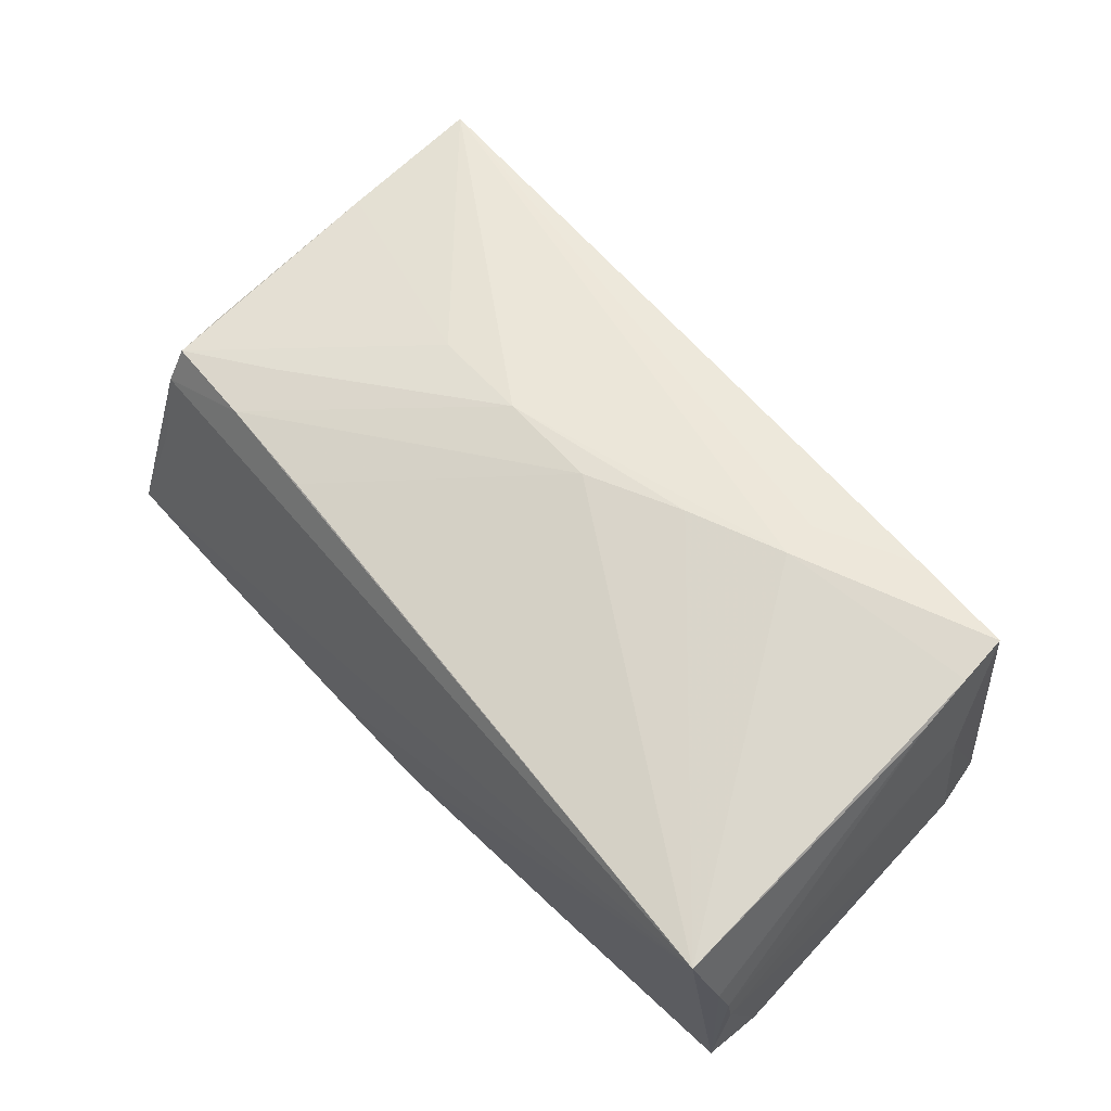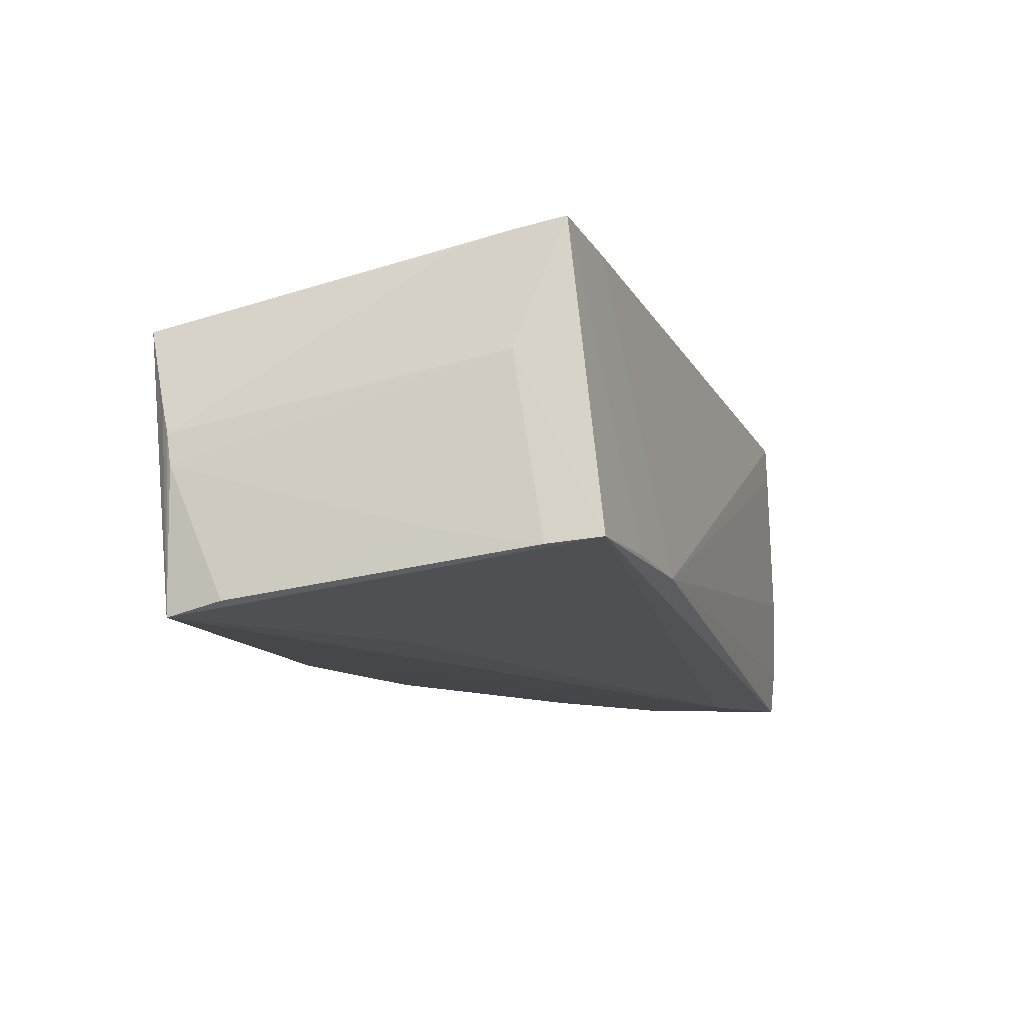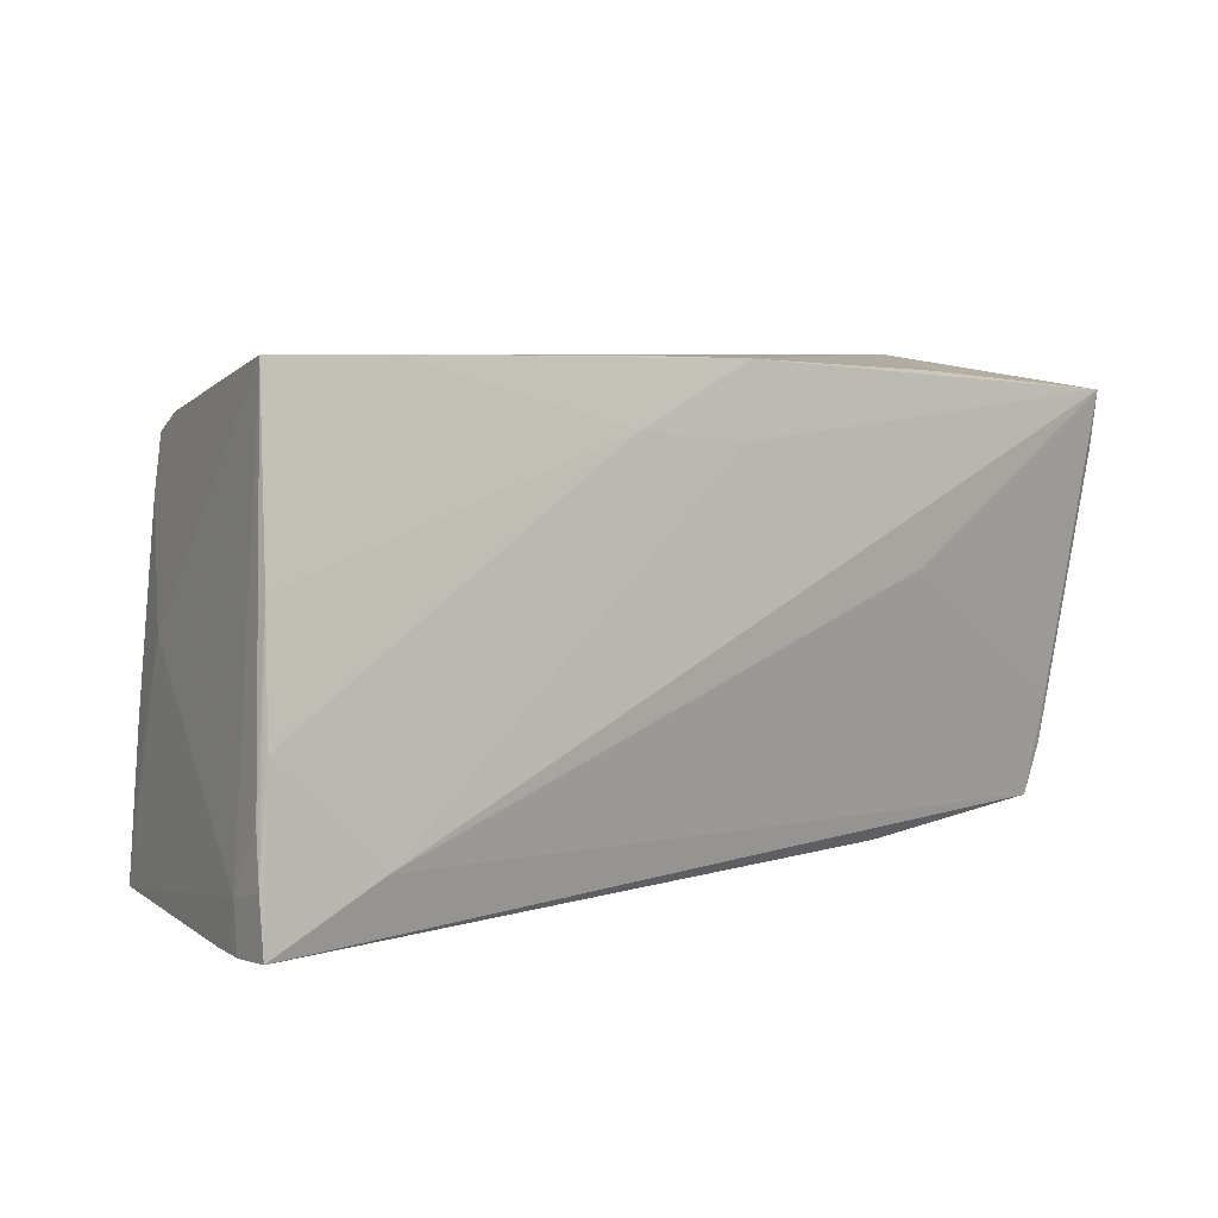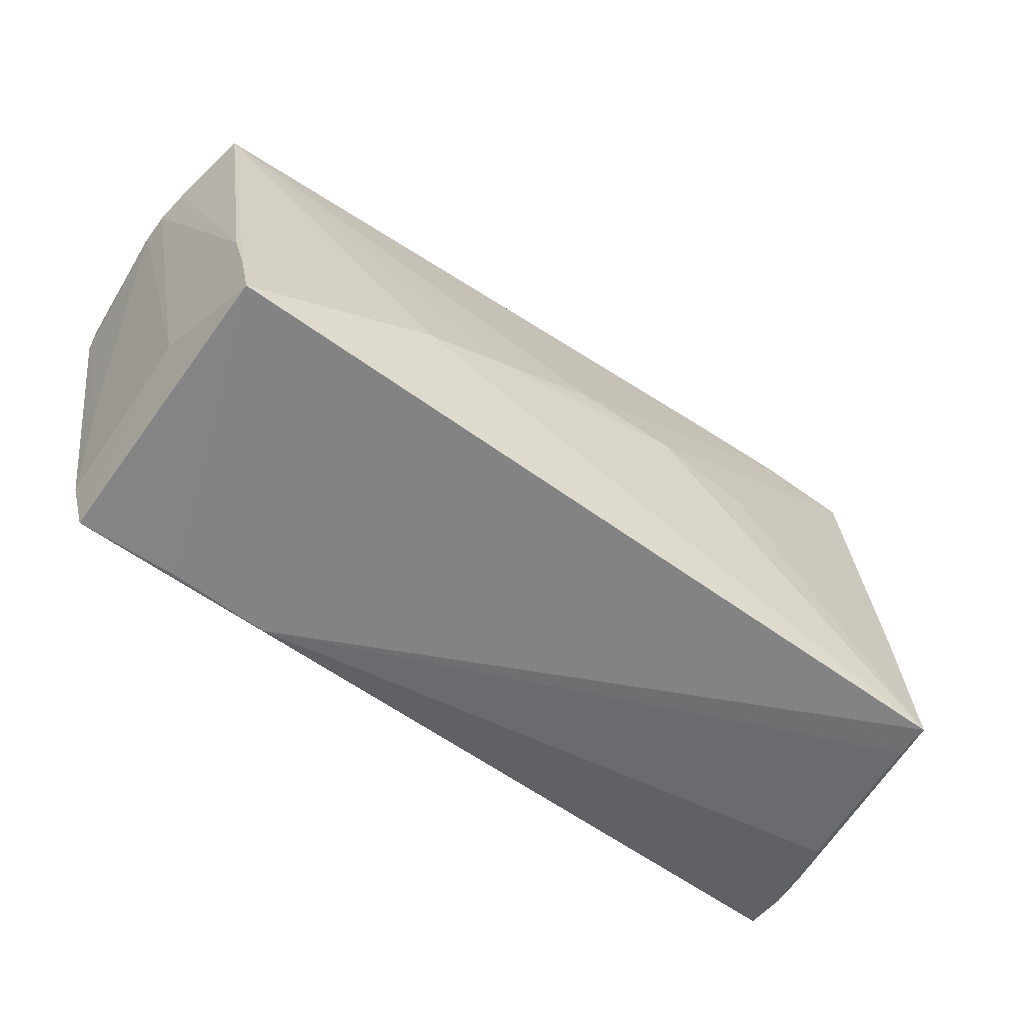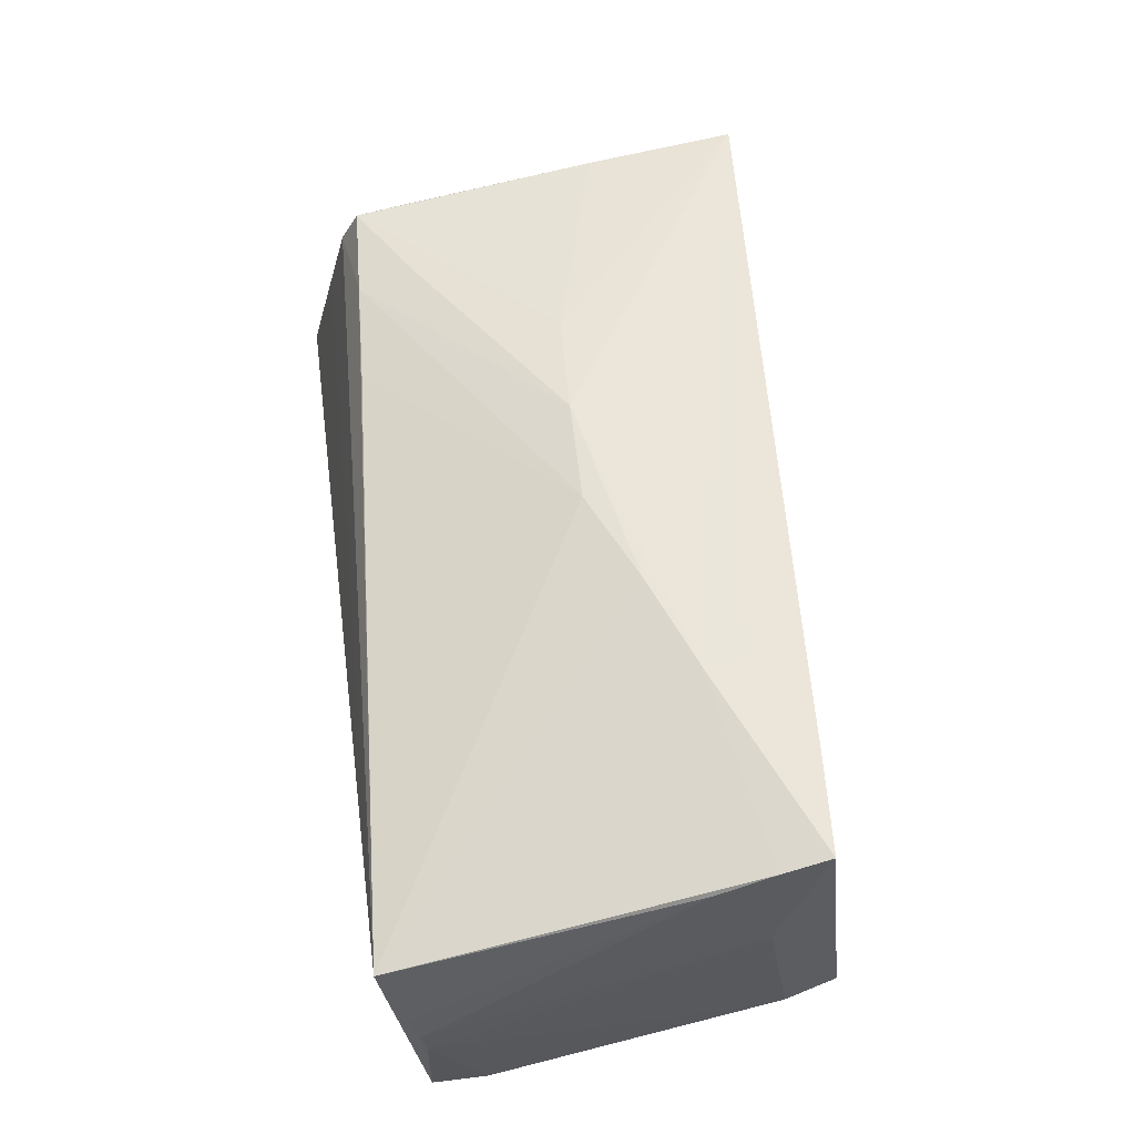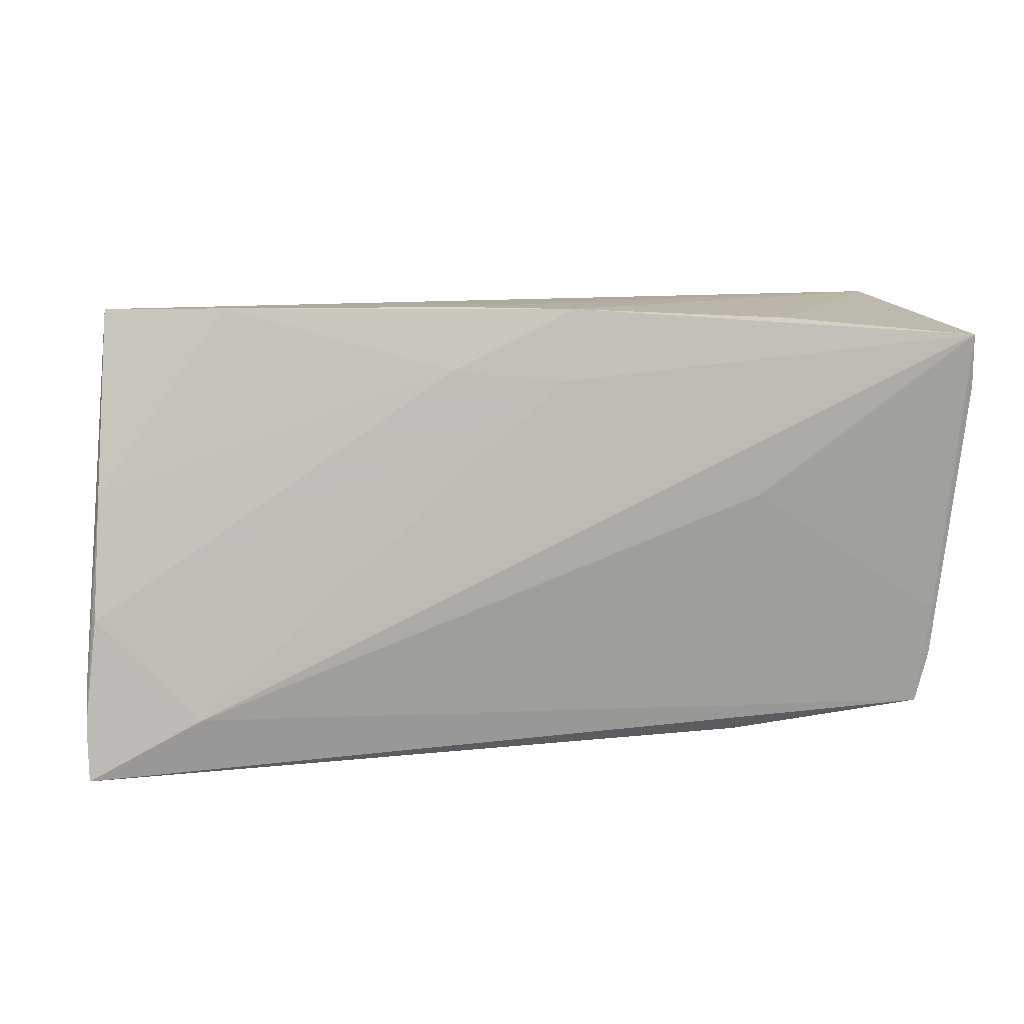
<metadata>
{"format":"obj","ext":"obj","renderer":"f3d","projection":"perspective","resolution":1024,"background":"white","views":[{"elev":59.1,"azim":-132.2,"up":"+Z"},{"elev":-12.8,"azim":-74.4,"up":"+Z"},{"elev":6.3,"azim":143.0,"up":"+Y"},{"elev":-53.0,"azim":-35.1,"up":"+Y"},{"elev":59.6,"azim":-98.3,"up":"+Z"},{"elev":8.9,"azim":167.6,"up":"+Y"}]}
</metadata>
<code>
v -0.05244 -0.02515 -0.01569
v 0.04895 0.02305 0.009803
v 0.02267 -0.002435 0.02038
v 0.05109 -0.02885 0.01481
v 0.05009 -0.01016 0.01773
v -0.05237 -0.01498 0.02069
v 0.05723 -0.02088 -0.02203
v 0.03943 0.02887 -0.01816
v -0.05709 0.025 -0.001753
v 0.05692 -0.02229 -0.01633
v 0.05609 -0.02831 -0.01144
v -0.05389 -0.01864 -0.01647
v -0.05301 -0.007824 0.01871
v 0.05068 -0.02219 0.01855
v -0.05591 0.02472 -0.02291
v -0.05363 -0.0122 -0.01769
v -0.05633 0.02615 0.002185
v -0.003355 0.02845 -0.02097
v 0.05345 0.02887 -0.01686
v 0.05135 -0.0002614 0.01008
v -0.03902 -0.02207 0.02161
v 0.05083 -0.02875 0.01946
v 0.04905 0.01436 0.01485
v 0.05694 -0.01495 -0.02113
v 0.01096 0.02879 -0.01947
v 0.04827 0.0208 0.01463
v -0.03106 0.02704 -0.02026
v 0.00965 -0.001682 0.02157
v -0.02787 -0.01088 0.02291
v 0.05583 -0.007994 -0.02161
v 0.05383 -0.02869 -0.0004455
v -0.02756 0.004749 -0.02233
v -0.0271 -0.01594 0.02228
v 0.05676 -0.02819 -0.01657
v 0.05705 -0.02757 -0.02238
v -0.03926 -0.0264 -0.01523
v 0.04921 0.0255 -0.0006994
v -0.05186 -0.02099 0.02186
v -0.04154 0.01073 -0.02206
v -0.0156 -0.006367 0.02246
v -0.05495 -0.00557 -0.01419
v -0.0266 -0.02754 -0.01582
v -0.003352 -0.001261 0.0217
v -0.0565 0.0179 -0.02142
v -0.05723 0.02442 -0.00557
v 0.05418 -0.02887 -0.005521
v -0.05405 0.02887 0.01168
v 0.04357 -0.02068 -0.02291
v 0.01198 0.02114 -0.02119
v 0.03665 0.01453 0.01666
v -0.001859 0.01963 -0.0218
v 0.02247 0.02259 0.01463
v 0.05495 0.006791 -0.01998
v -0.0539 -0.01508 0.006009
v 0.03599 0.02165 0.01495
f 18 27 47
f 27 18 15
f 47 27 15
f 9 15 45
f 54 9 45
f 9 54 13
f 33 22 29
f 38 54 1
f 38 33 29
f 25 18 47
f 45 15 44
f 19 20 10
f 20 22 10
f 29 22 28
f 17 13 47
f 9 13 17
f 47 15 17
f 15 9 17
f 6 13 54
f 54 38 6
f 47 13 6
f 29 47 6
f 6 38 29
f 32 48 1
f 15 48 32
f 12 44 15
f 1 54 12
f 24 10 7
f 19 10 24
f 11 10 22
f 47 55 2
f 26 2 55
f 43 28 55
f 46 22 4
f 4 42 46
f 22 42 4
f 1 48 35
f 35 42 1
f 35 30 7
f 35 48 30
f 36 38 1
f 1 42 36
f 36 42 38
f 21 42 22
f 38 42 21
f 22 33 21
f 33 38 21
f 30 49 53
f 19 24 53
f 7 30 53
f 53 24 7
f 30 48 51
f 51 49 30
f 51 48 15
f 51 15 18
f 18 49 51
f 16 32 1
f 1 12 16
f 16 12 15
f 45 44 41
f 44 12 41
f 41 54 45
f 41 12 54
f 31 22 46
f 46 11 31
f 31 11 22
f 37 19 47
f 47 2 37
f 37 2 19
f 55 28 50
f 50 26 55
f 14 22 20
f 20 5 14
f 14 5 22
f 26 5 23
f 23 5 20
f 23 20 19
f 19 2 23
f 2 26 23
f 3 5 26
f 3 50 28
f 26 50 3
f 3 28 22
f 22 5 3
f 29 28 40
f 28 43 40
f 40 47 29
f 40 43 47
f 52 55 47
f 47 43 52
f 52 43 55
f 10 11 34
f 7 10 34
f 34 35 7
f 34 11 46
f 46 42 34
f 42 35 34
f 19 53 8
f 8 53 49
f 8 49 18
f 18 25 8
f 47 19 8
f 8 25 47
f 15 32 39
f 39 16 15
f 32 16 39

</code>
